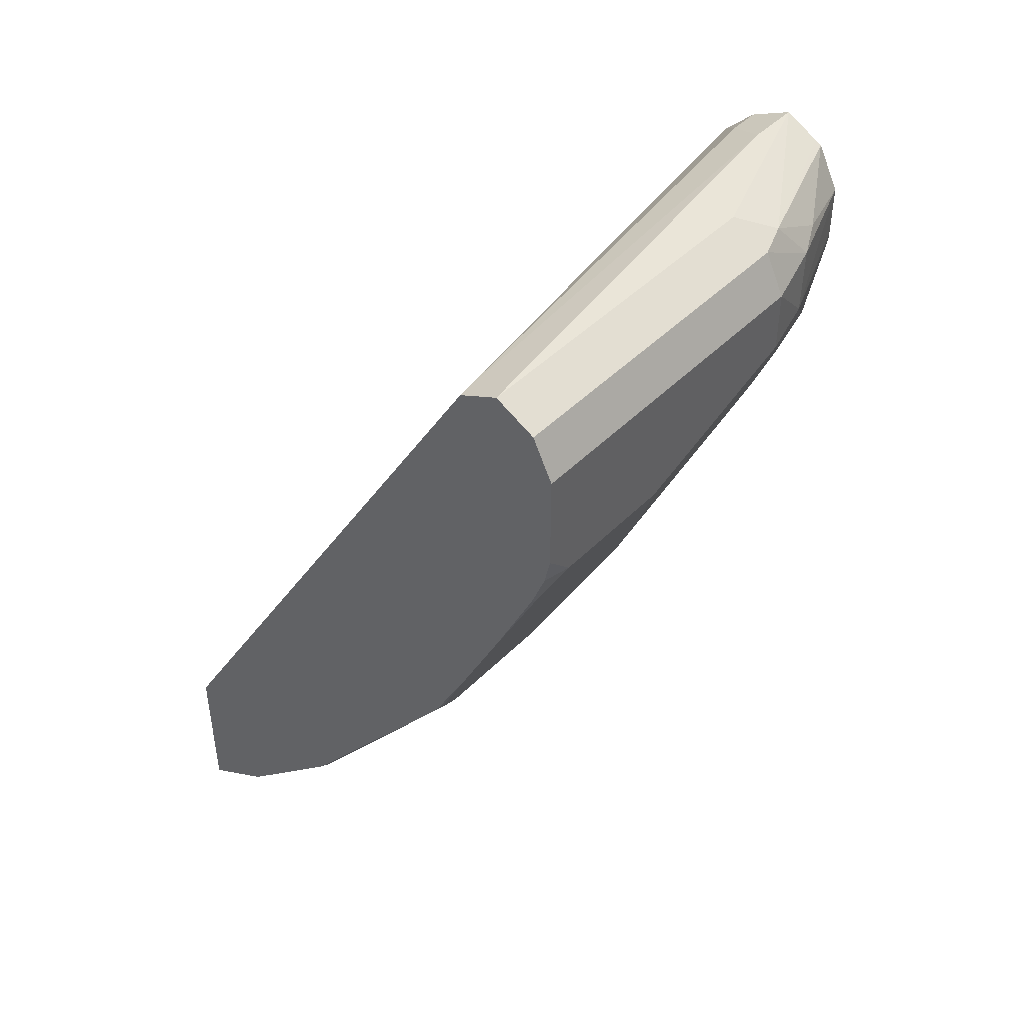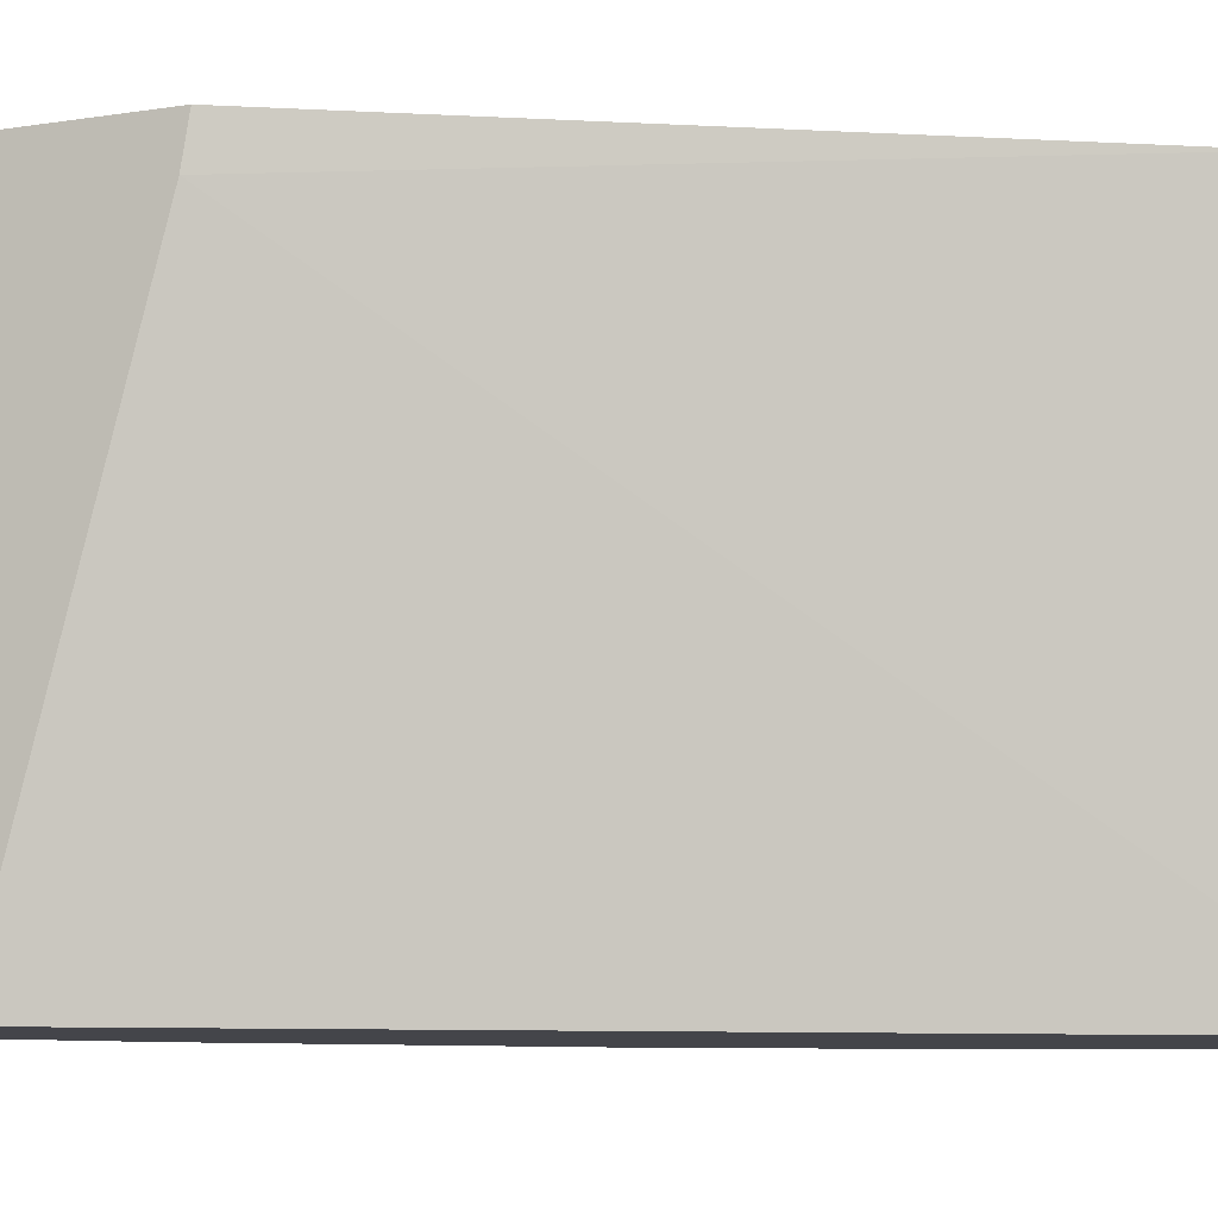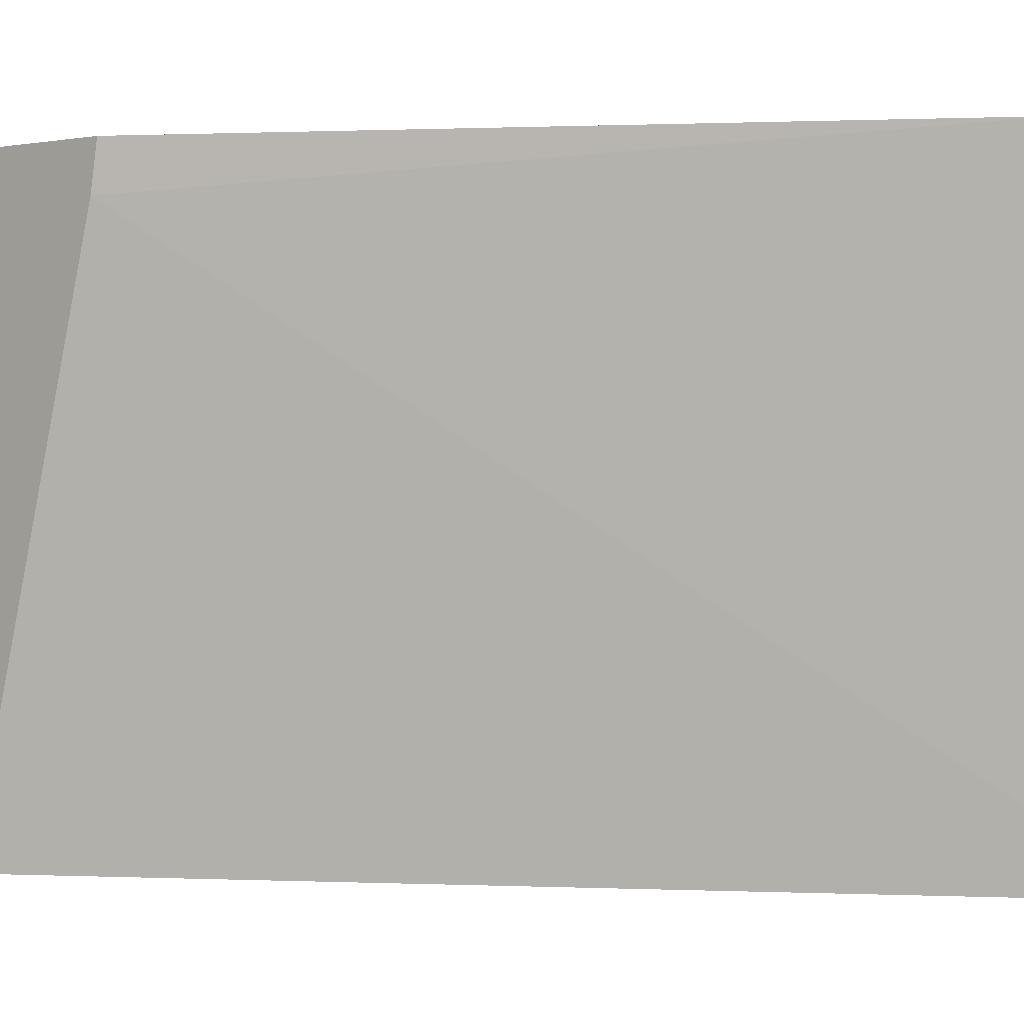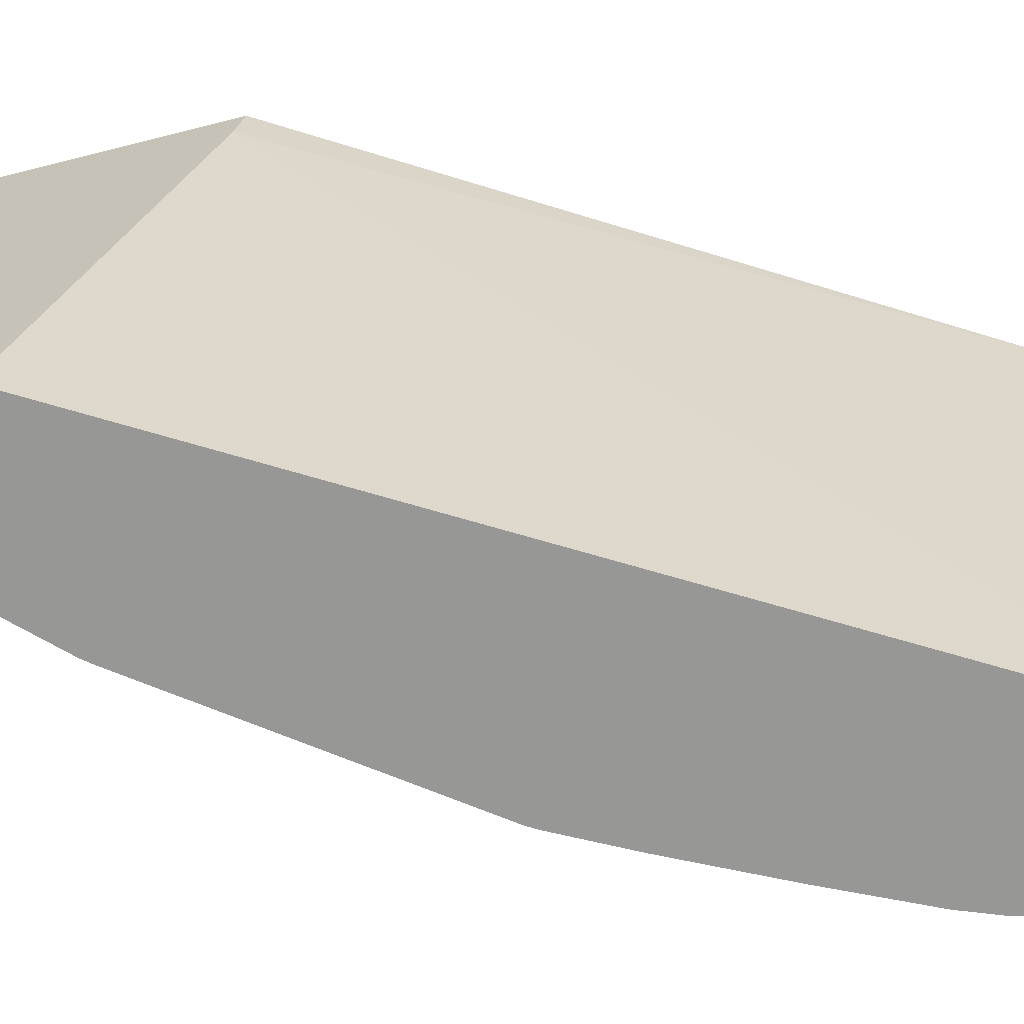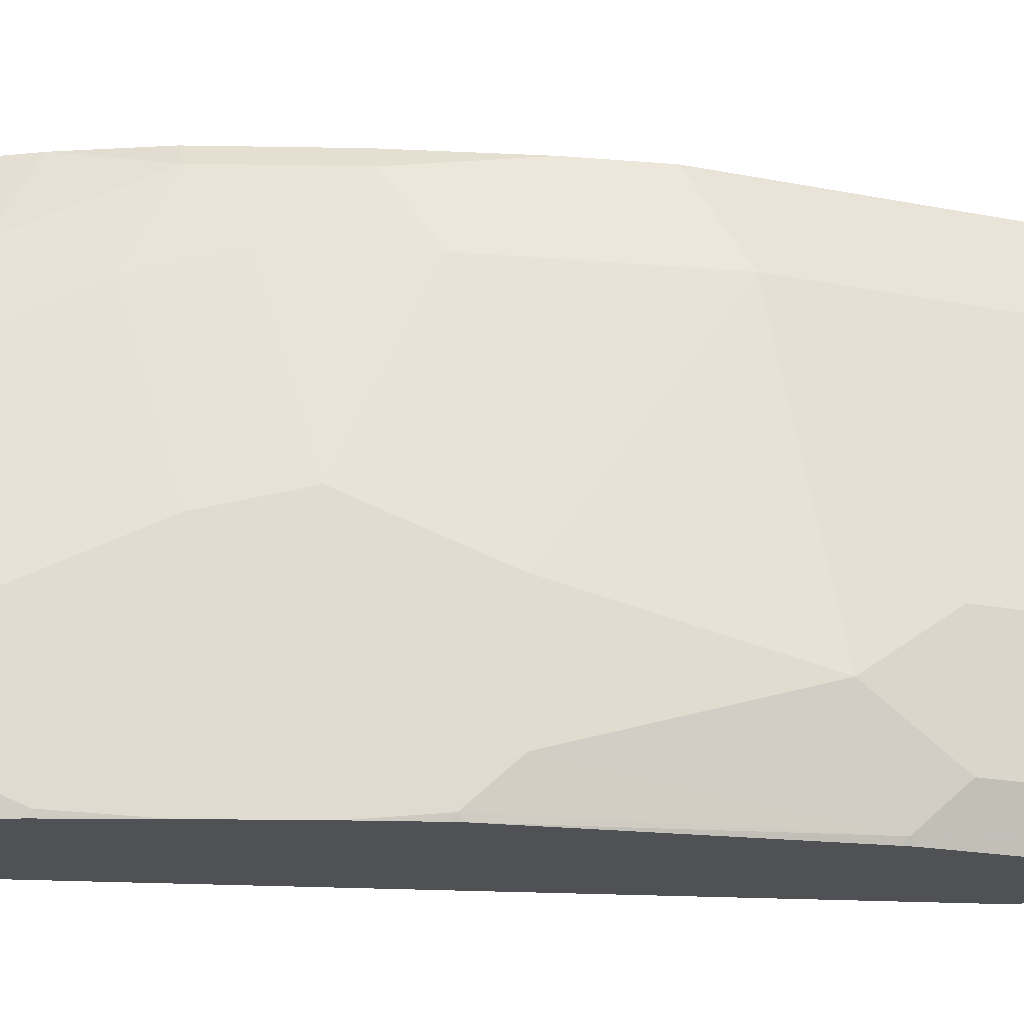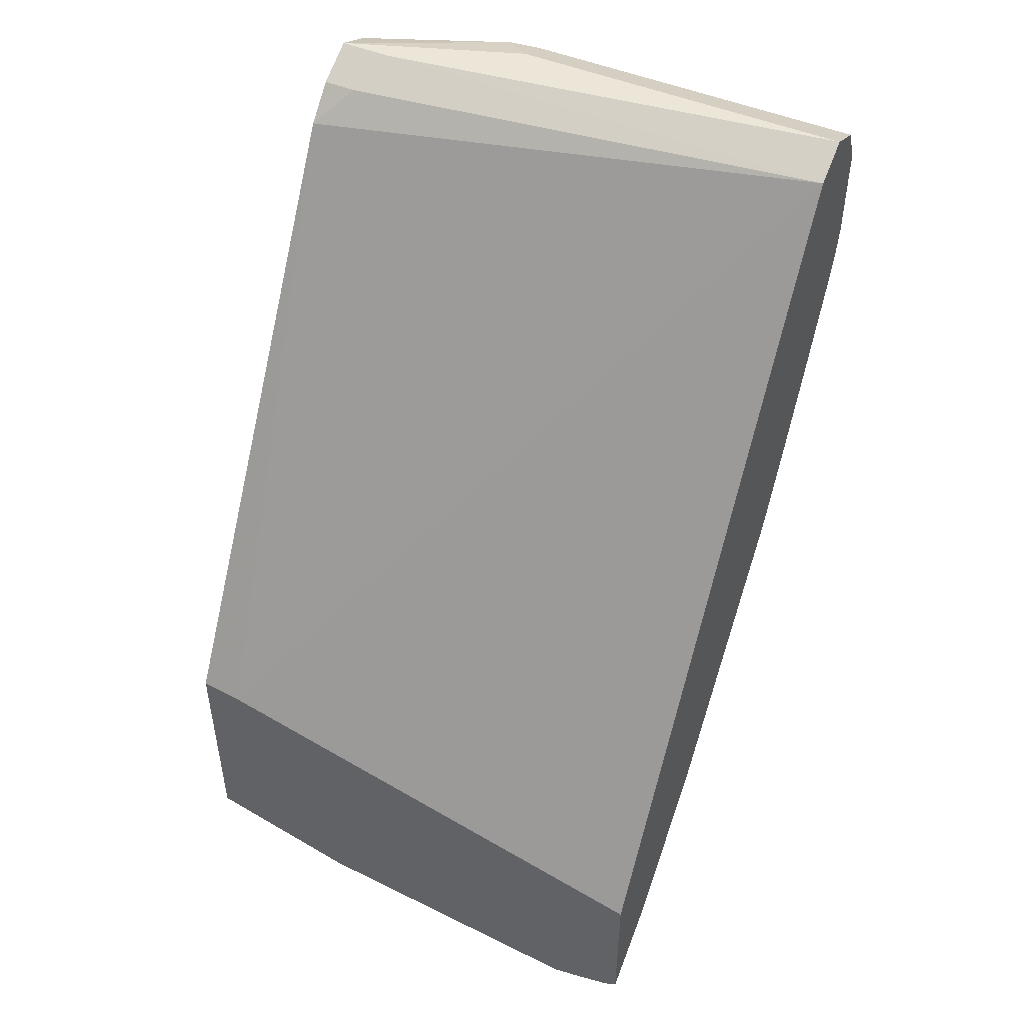
<metadata>
{"format":"obj","ext":"obj","renderer":"f3d","projection":"perspective","resolution":1024,"background":"white","views":[{"elev":44.6,"azim":-139.2,"up":"+Y"},{"elev":-9.3,"azim":113.2,"up":"+Z"},{"elev":0.3,"azim":131.6,"up":"+Z"},{"elev":-68.1,"azim":104.3,"up":"+Z"},{"elev":-19.8,"azim":-65.3,"up":"+Z"},{"elev":48.7,"azim":115.0,"up":"+Y"}]}
</metadata>
<code>
v -0.6006 -0.1532 0.2852
v -0.6006 -0.3096 0.2852
v -0.6006 -0.1579 0.2581
v -0.8259 0.2154 0.2852
v -0.6011 -0.3095 0.2852
v -0.6006 -0.3399 0.1841
v -0.6006 -0.2442 -0.05971
v -0.8886 0.236 -0.05971
v -0.847 0.236 0.2638
v -0.847 0.236 0.2852
v -0.722 -0.2221 0.2221
v -0.6387 -0.3054 0.2221
v -0.604 -0.3124 0.2707
v -0.7677 -0.1429 0.2852
v -0.6387 -0.3471 0.01391
v -0.6006 -0.3661 -0.008706
v -0.6006 -0.3511 -0.05971
v -0.8983 0.2409 -0.05971
v -0.8747 0.2499 0.2499
v -0.8747 0.2499 0.2852
v -0.722 -0.2638 0.05557
v -0.6804 -0.3054 0.05557
v -0.7637 -0.1805 0.2221
v -0.801 -0.09291 0.2852
v -0.8539 -0.02084 0.2707
v -0.847 -0.05558 0.2221
v -0.6804 -0.3054 -0.02775
v -0.611 -0.361 -0.01387
v -0.7637 -0.2221 0.01391
v -0.6006 -0.3623 -0.02609
v -0.6006 -0.3557 -0.05121
v -0.604 -0.354 -0.05205
v -0.601 -0.351 -0.05971
v -0.9164 0.2499 -0.05971
v -0.9164 0.2499 0.1666
v -0.9372 0.2395 0.1874
v -0.8982 0.2382 0.2852
v -0.847 -0.09719 0.05557
v -0.8467 -0.01367 0.2852
v -0.8956 0.06244 0.2707
v -0.8886 0.02776 0.2221
v -0.8886 -0.01391 0.09719
v -0.6943 -0.2777 -0.05553
v -0.6724 -0.2975 -0.05971
v -0.6547 -0.3151 -0.05971
v -0.6526 -0.3193 -0.05553
v -0.722 -0.2638 -0.02775
v -0.847 -0.09719 -0.02775
v -0.7359 -0.236 -0.05553
v -0.6491 -0.3198 -0.05971
v -0.9442 0.236 -0.05971
v -0.9442 0.236 0.1666
v -0.9476 0.2134 0.2083
v -0.9372 0.2186 0.2291
v -0.9025 0.236 0.2852
v -0.9025 0.01383 0.06944
v -0.9303 0.06937 0.05557
v -0.958 0.1249 0.04166
v -0.8884 0.06967 0.2852
v -0.9092 0.1314 0.2852
v -0.9372 0.1458 0.2291
v -0.958 0.1666 0.1666
v -0.9164 0.0833 0.2083
v -0.9164 0.04163 0.08332
v -0.7317 -0.2381 -0.05971
v -0.958 0.1249 -0.04162
v -0.9025 0.01383 -0.05971
v -0.8983 0.00551 -0.05971
v -0.8837 -0.02362 -0.05971
v -0.8608 -0.06939 -0.05553
v -0.7363 -0.2325 -0.05971
v -0.8576 -0.07198 -0.05971
v -0.958 0.2083 -0.05971
v -0.958 0.2083 0.1666
v -0.9511 0.1735 0.2013
v -0.918 0.2074 0.2852
v -0.9177 0.1653 0.2852
v -0.958 0.143 -0.05971
v -0.954 0.1249 -0.05971
v -0.9442 0.09717 -0.05553
v -0.9164 0.04163 -0.05971
v -0.8613 -0.06589 -0.05971
v -0.918 0.1722 0.2852
v -0.9446 0.1007 -0.05971
f 1 2 6
f 36 51 52
f 36 52 53
f 36 53 54
f 36 54 55
f 36 55 37
f 38 42 56
f 38 56 57
f 34 51 36
f 38 57 58
f 38 66 48
f 39 59 40
f 40 59 60
f 40 60 61
f 40 61 62
f 40 62 63
f 40 63 41
f 38 58 66
f 34 36 35
f 32 50 33
f 32 46 50
f 25 40 26
f 26 40 41
f 26 41 42
f 26 42 38
f 27 43 44
f 27 44 45
f 27 45 46
f 27 46 28
f 27 29 47
f 27 47 49
f 27 49 43
f 28 46 32
f 28 32 30
f 29 48 49
f 29 49 47
f 29 38 48
f 30 32 31
f 41 63 64
f 41 64 42
f 42 57 56
f 43 49 44
f 58 78 66
f 58 64 63
f 58 63 62
f 60 77 61
f 61 77 75
f 61 75 62
f 62 75 74
f 66 78 79
f 66 79 80
f 66 80 67
f 67 80 81
f 69 82 70
f 70 82 72
f 75 83 76
f 75 77 83
f 79 84 80
f 80 84 81
f 58 73 78
f 25 39 40
f 58 74 73
f 57 64 58
f 44 49 65
f 45 50 46
f 48 66 67
f 48 67 68
f 48 68 69
f 48 69 70
f 48 70 49
f 49 71 65
f 49 70 72
f 49 72 71
f 51 73 74
f 51 74 52
f 52 74 53
f 53 74 75
f 53 75 76
f 53 76 54
f 54 76 55
f 58 62 74
f 24 39 25
f 42 64 57
f 23 38 29
f 2 5 6
f 3 7 8
f 3 8 4
f 4 8 9
f 4 9 10
f 5 11 12
f 5 12 13
f 5 13 6
f 5 14 11
f 6 15 16
f 6 13 12
f 6 12 15
f 7 17 33
f 7 33 50
f 7 50 45
f 7 45 44
f 7 44 65
f 1 14 5
f 7 65 71
f 1 24 14
f 1 59 39
f 23 26 38
f 1 6 16
f 1 16 30
f 1 30 31
f 1 31 17
f 1 17 7
f 1 7 3
f 1 3 4
f 1 4 10
f 1 10 20
f 1 20 37
f 1 37 55
f 1 55 76
f 1 76 83
f 1 83 77
f 1 77 60
f 1 60 59
f 1 39 24
f 7 71 72
f 1 5 2
f 7 72 82
f 12 22 15
f 14 24 25
f 14 25 26
f 14 26 23
f 15 27 28
f 15 28 16
f 15 22 29
f 15 29 27
f 16 28 30
f 17 31 32
f 17 32 33
f 18 34 19
f 19 34 35
f 19 35 20
f 20 35 36
f 20 36 37
f 21 23 29
f 11 23 21
f 11 14 23
f 21 29 22
f 7 84 79
f 7 82 69
f 7 69 68
f 7 68 67
f 7 67 81
f 7 81 84
f 11 22 12
f 7 79 78
f 7 73 51
f 7 78 73
f 7 34 18
f 7 18 8
f 8 18 19
f 8 19 9
f 9 19 20
f 9 20 10
f 11 21 22
f 7 51 34

</code>
